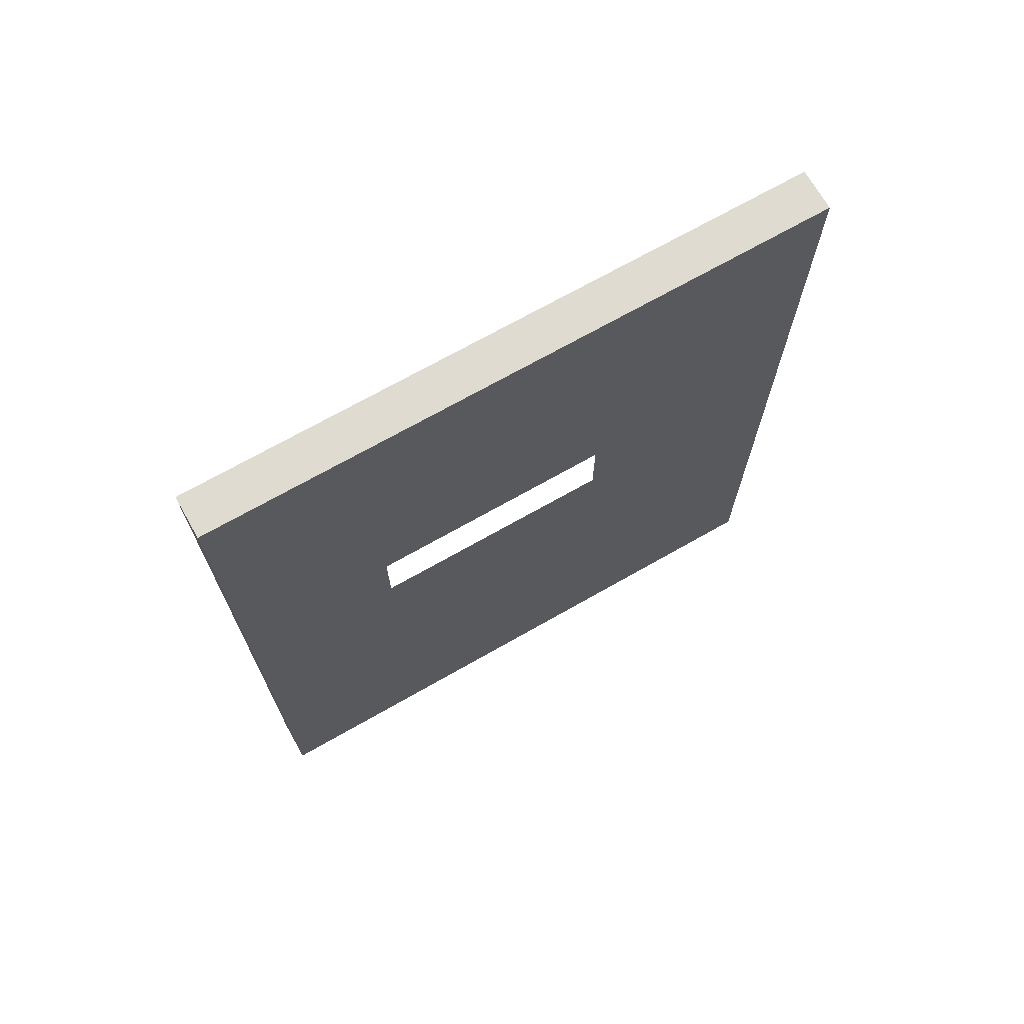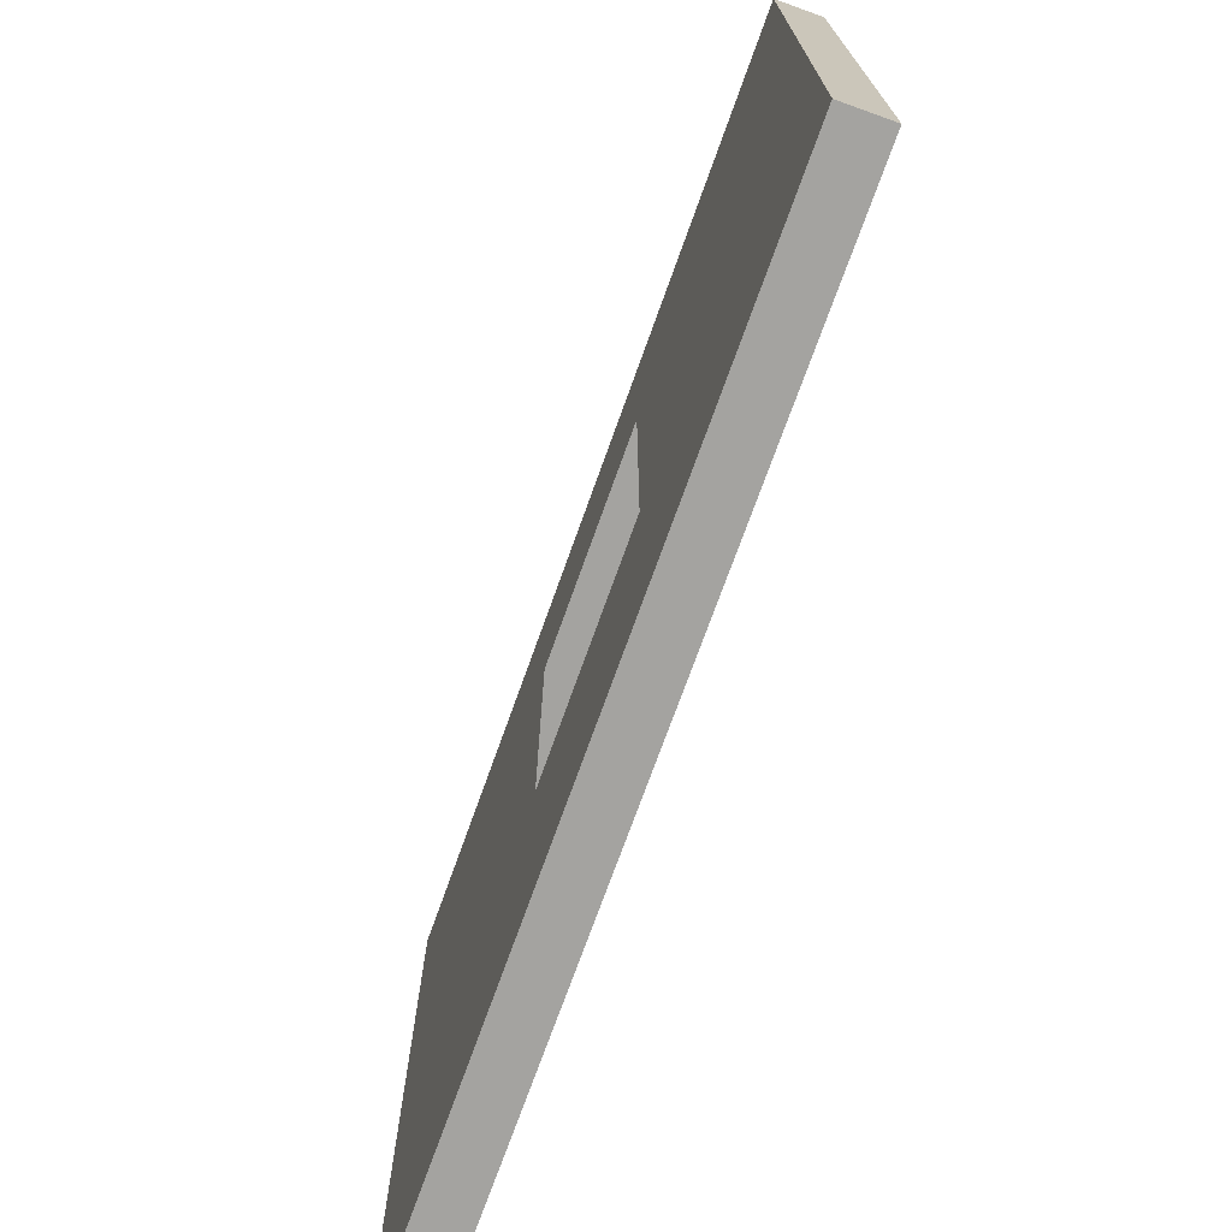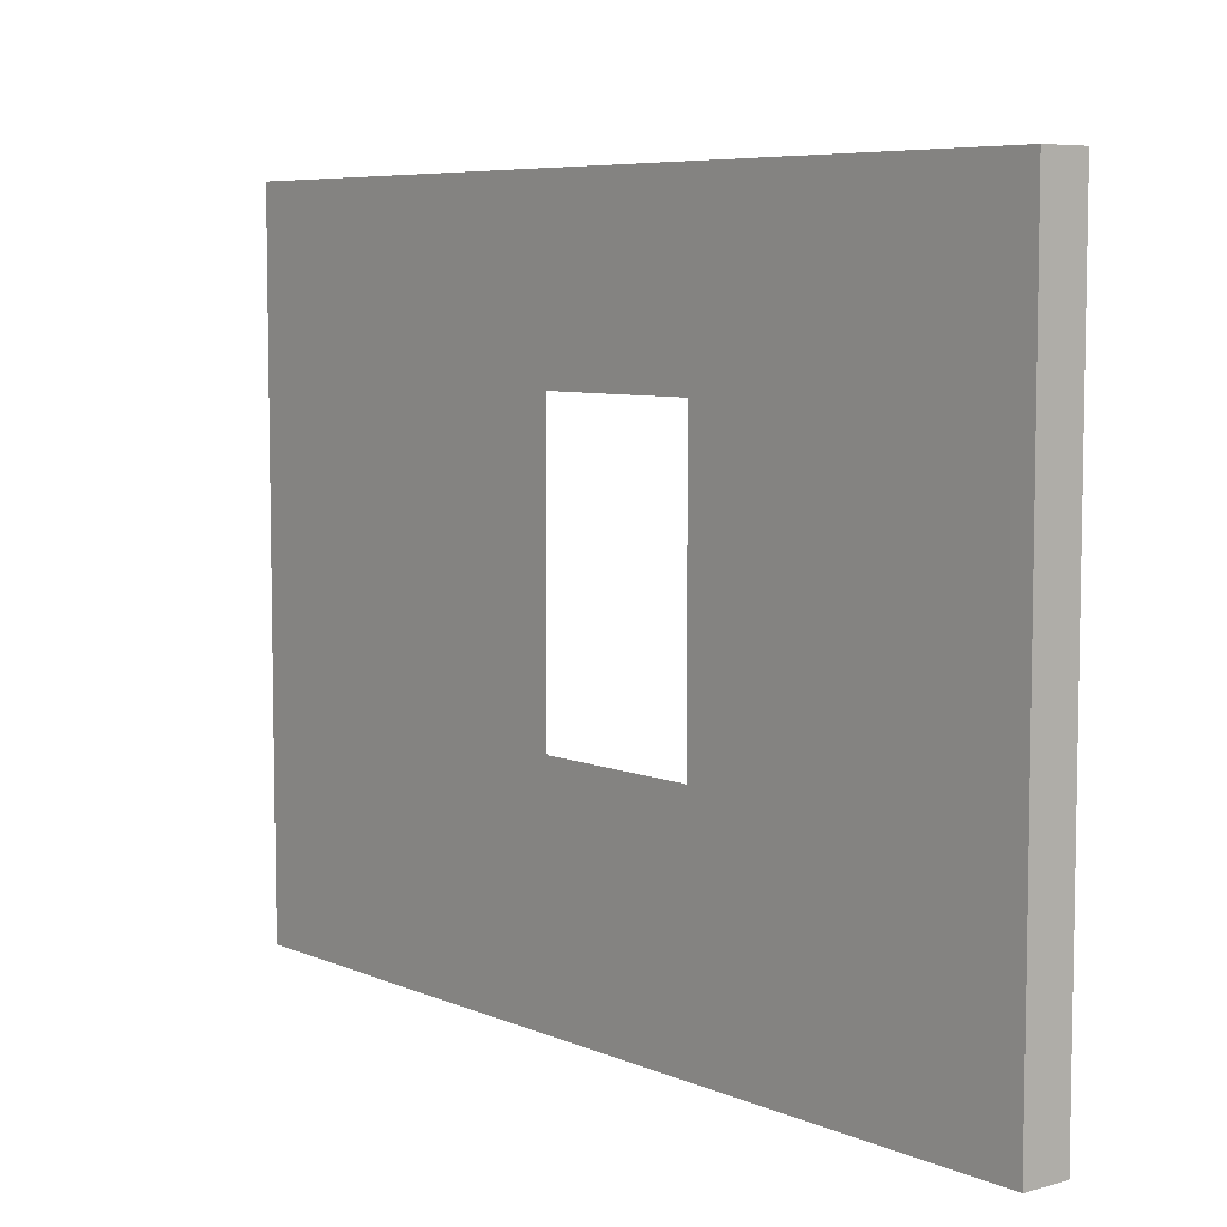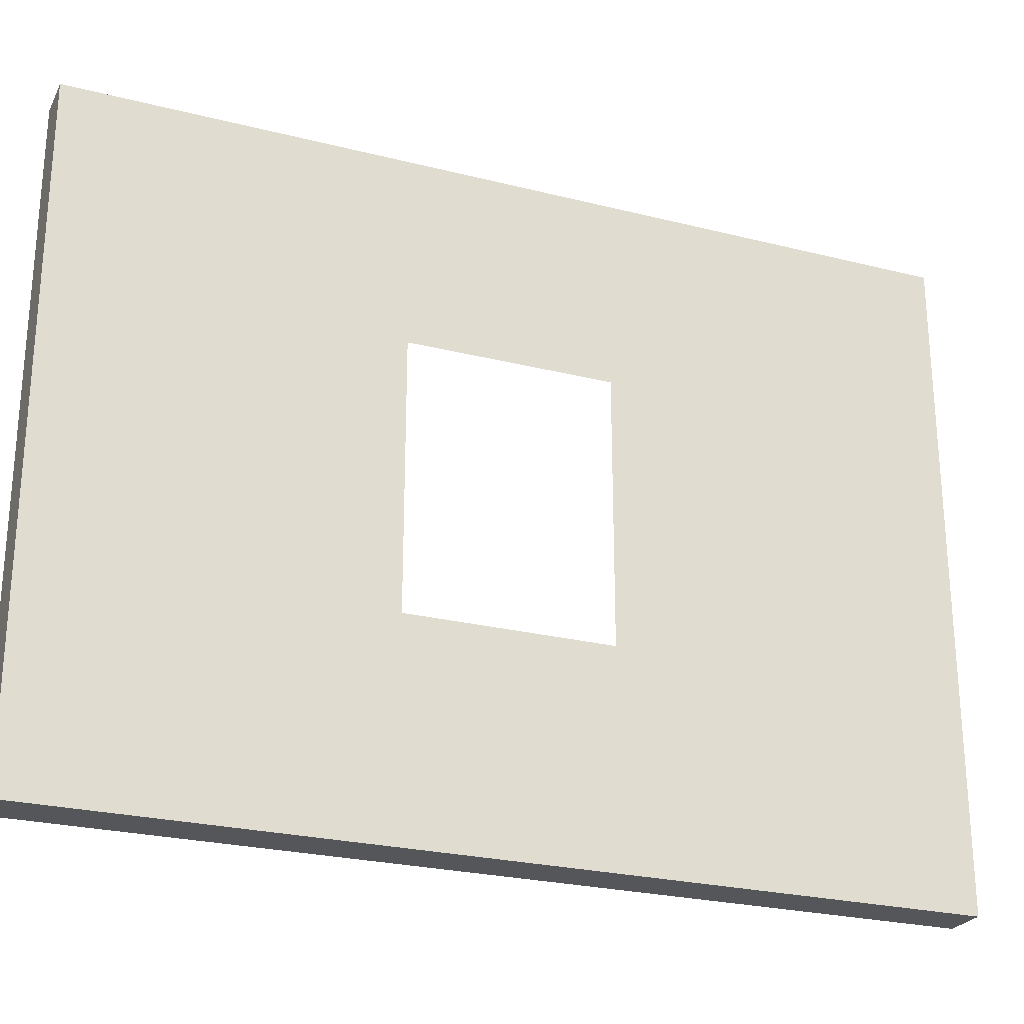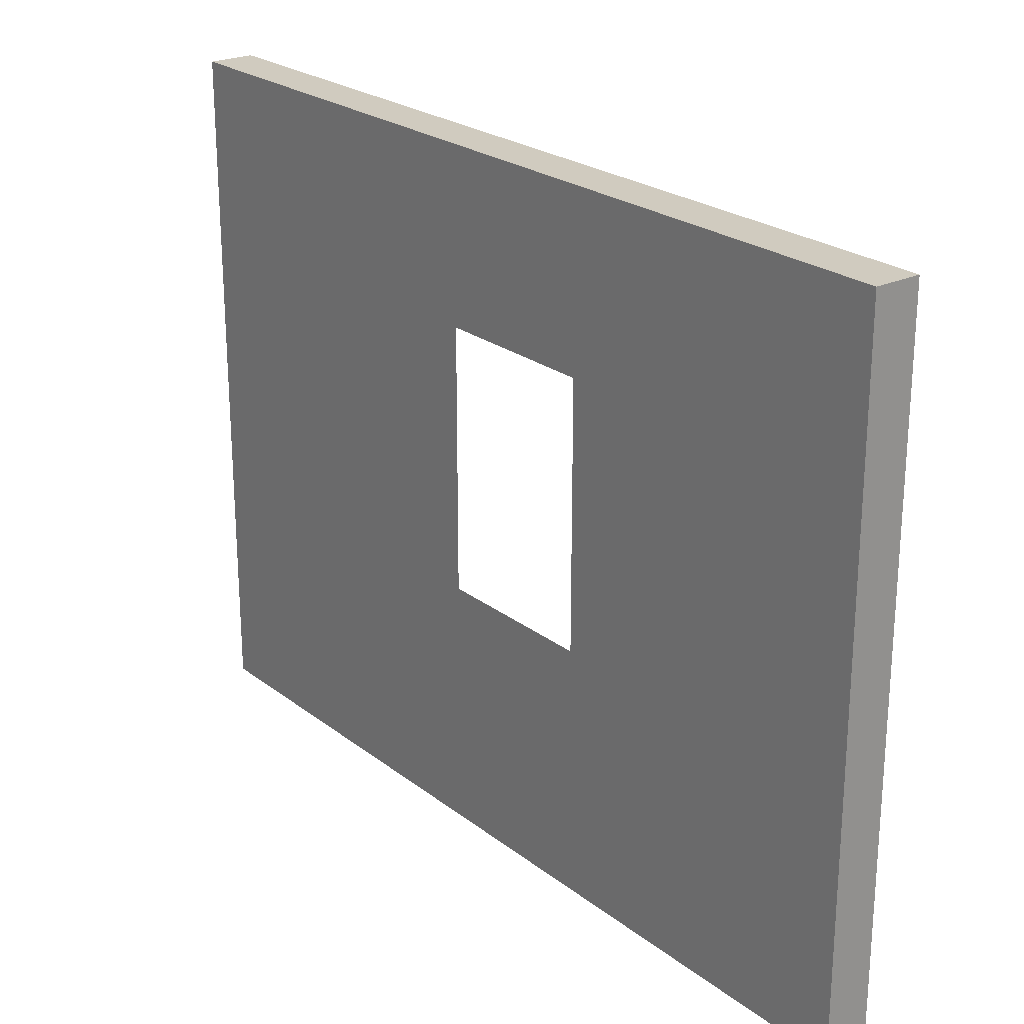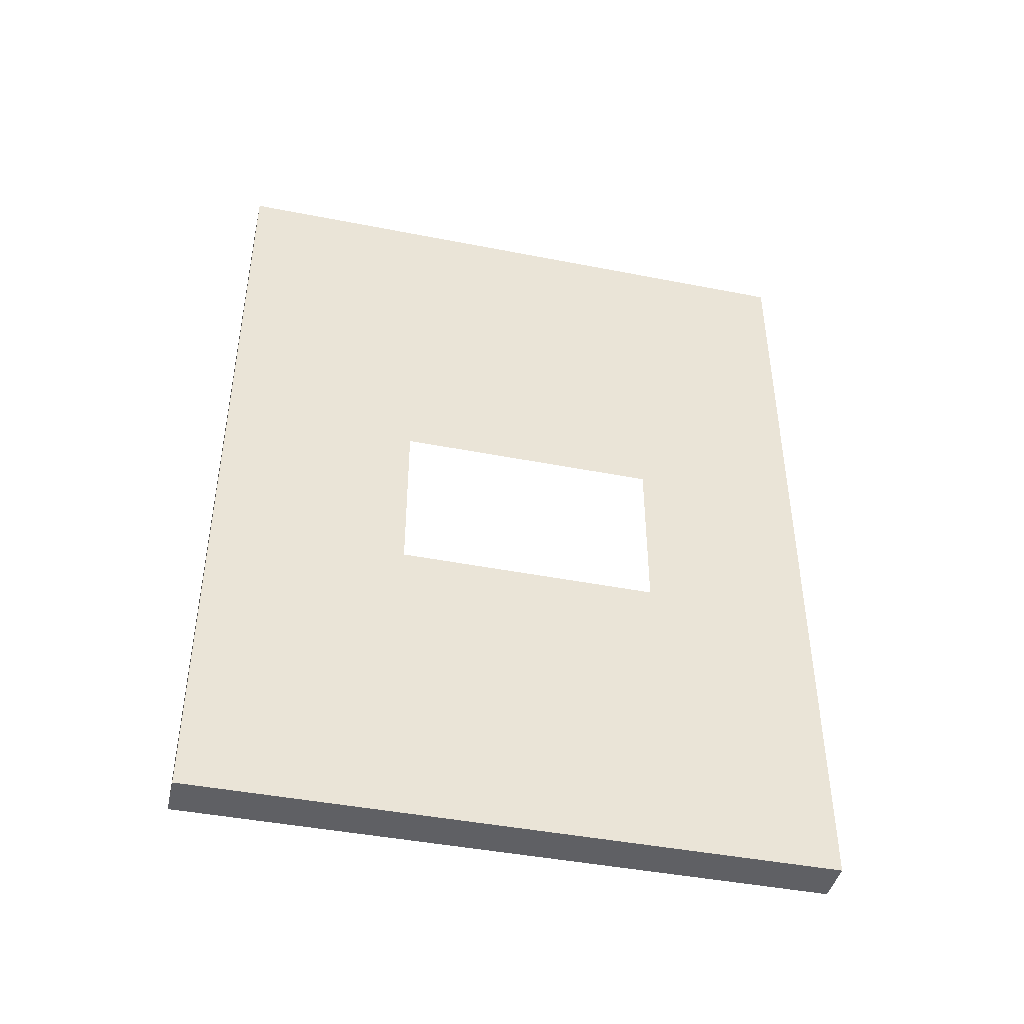
<metadata>
{"format":"obj","ext":"obj","renderer":"f3d","projection":"perspective","resolution":1024,"background":"white","views":[{"elev":70.2,"azim":-119.7,"up":"+Z"},{"elev":-72.8,"azim":160.3,"up":"+Y"},{"elev":6.7,"azim":-39.1,"up":"+Y"},{"elev":-25.2,"azim":67.8,"up":"+Y"},{"elev":23.7,"azim":141.7,"up":"+Y"},{"elev":-43.7,"azim":77.0,"up":"+Z"}]}
</metadata>
<code>
o Cube.001_Cube.002
v 0.8992 1.562 0.9843
v 0.9992 1.562 0.9843
v 0.8992 1.562 -1.016
v 0.9992 1.562 -1.016
v 0.8992 0.0618 0.9843
v 0.9992 0.0618 0.9843
v 0.8992 0.0618 -1.016
v 0.9992 0.0618 -1.016
v 0.9992 0.0618 -0.01581
v 0.8992 1.562 -0.01581
v 0.8992 0.0618 -0.01581
v 0.9992 1.562 -0.01581
v 0.8992 0.0618 0.4842
v 0.9992 1.562 0.4842
v 0.9992 0.0618 0.4842
v 0.8992 1.562 0.4842
v 0.9992 0.0618 -0.5159
v 0.8992 1.562 -0.5159
v 0.8992 0.0618 -0.5159
v 0.9992 1.562 -0.5159
v 0.9992 0.8119 0.9843
v 0.8992 0.8119 -1.016
v 0.9992 0.8119 -1.016
v 0.8992 0.8119 0.9843
v 0.8992 0.8119 0.4842
v 0.9992 0.8119 0.4842
v 0.9992 0.8119 -0.5159
v 0.8992 0.8119 -0.5159
v 0.9992 0.4368 0.9843
v 0.8992 0.4368 -1.016
v 0.9992 0.4368 -0.01581
v 0.9992 0.4368 0.4842
v 0.9992 0.4368 -0.5159
v 0.9992 0.4368 -1.016
v 0.8992 0.4368 0.9843
v 0.8992 0.4368 -0.01581
v 0.8992 0.4368 0.4842
v 0.8992 0.4368 -0.5159
v 0.9992 1.187 -1.016
v 0.8992 1.187 0.9843
v 0.8992 1.187 -0.01581
v 0.8992 1.187 0.4842
v 0.8992 1.187 -0.5159
v 0.9992 1.187 0.9843
v 0.8992 1.187 -1.016
v 0.9992 1.187 -0.01581
v 0.9992 1.187 0.4842
v 0.9992 1.187 -0.5159
v 0.9992 0.0618 0.2342
v 0.8992 1.562 0.2342
v 0.8992 0.0618 0.2342
v 0.9992 1.562 0.2342
v 0.8992 0.8119 0.2342
v 0.9992 0.8119 0.2342
v 0.9992 0.4368 0.2342
v 0.8992 0.4368 0.2342
v 0.8992 1.187 0.2342
v 0.9992 1.187 0.2342
v 0.8992 0.0618 -0.2658
v 0.9992 1.562 -0.2658
v 0.9992 0.0618 -0.2658
v 0.8992 1.562 -0.2658
v 0.8992 0.8119 -0.2658
v 0.9992 0.8119 -0.2658
v 0.9992 0.4368 -0.2658
v 0.8992 0.4368 -0.2658
v 0.8992 1.187 -0.2658
v 0.9992 1.187 -0.2658
v 0.9992 0.6243 -1.016
v 0.8992 0.6243 0.9843
v 0.8992 0.6243 0.4842
v 0.8992 0.6243 -0.5159
v 0.9992 0.6243 0.9843
v 0.8992 0.6243 -1.016
v 0.9992 0.6243 0.4842
v 0.9992 0.6243 -0.5159
v 0.8992 0.6243 0.2342
v 0.9992 0.6243 0.2342
v 0.8992 0.6243 -0.2658
v 0.9992 0.6243 -0.2658
v 0.9992 0.5306 0.9843
v 0.8992 0.5306 -1.016
v 0.9992 0.5306 -0.01581
v 0.9992 0.5306 0.4842
v 0.9992 0.5306 -0.5159
v 0.9992 0.5306 0.2342
v 0.9992 0.5306 -0.2658
v 0.9992 0.5306 -1.016
v 0.8992 0.5306 0.9843
v 0.8992 0.5306 -0.01581
v 0.8992 0.5306 0.4842
v 0.8992 0.5306 -0.5159
v 0.8992 0.5306 0.2342
v 0.8992 0.5306 -0.2658
f 19 30 38
f 30 8 34
f 13 6 15
f 20 39 48
f 18 4 20
f 40 2 44
f 50 12 52
f 52 46 58
f 59 9 61
f 51 36 56
f 5 37 35
f 2 47 44
f 1 14 2
f 51 15 49
f 7 17 8
f 62 20 60
f 60 48 68
f 59 38 66
f 63 43 67
f 64 76 80
f 21 75 73
f 24 42 40
f 70 21 73
f 27 69 76
f 45 23 39
f 28 45 43
f 33 8 17
f 5 29 6
f 55 9 49
f 29 15 6
f 65 17 61
f 66 92 94
f 35 91 89
f 56 90 93
f 82 34 88
f 38 82 92
f 43 3 18
f 3 39 4
f 57 10 50
f 40 16 1
f 67 18 62
f 68 27 64
f 44 26 21
f 24 44 21
f 48 23 27
f 47 54 26
f 42 50 16
f 37 93 91
f 32 49 15
f 26 78 75
f 25 57 42
f 11 49 9
f 13 56 37
f 14 58 47
f 16 52 14
f 41 62 10
f 36 94 90
f 31 61 9
f 11 66 36
f 12 68 46
f 10 60 12
f 19 61 17
f 75 86 84
f 71 53 25
f 72 22 28
f 22 69 23
f 70 25 24
f 79 28 63
f 76 88 85
f 89 73 81
f 73 84 81
f 80 85 87
f 87 33 65
f 81 32 29
f 86 31 55
f 35 81 29
f 85 34 33
f 84 55 32
f 83 65 31
f 91 77 71
f 92 74 72
f 74 88 69
f 89 71 70
f 94 72 79
f 19 7 30
f 30 7 8
f 13 5 6
f 20 4 39
f 18 3 4
f 40 1 2
f 50 10 12
f 52 12 46
f 59 11 9
f 51 11 36
f 5 13 37
f 2 14 47
f 1 16 14
f 51 13 15
f 7 19 17
f 62 18 20
f 60 20 48
f 59 19 38
f 63 28 43
f 64 27 76
f 21 26 75
f 24 25 42
f 70 24 21
f 27 23 69
f 45 22 23
f 28 22 45
f 33 34 8
f 5 35 29
f 55 31 9
f 29 32 15
f 65 33 17
f 66 38 92
f 35 37 91
f 56 36 90
f 82 30 34
f 38 30 82
f 43 45 3
f 3 45 39
f 57 41 10
f 40 42 16
f 67 43 18
f 68 48 27
f 44 47 26
f 24 40 44
f 48 39 23
f 47 58 54
f 42 57 50
f 37 56 93
f 32 55 49
f 26 54 78
f 25 53 57
f 11 51 49
f 13 51 56
f 14 52 58
f 16 50 52
f 41 67 62
f 36 66 94
f 31 65 61
f 11 59 66
f 12 60 68
f 10 62 60
f 19 59 61
f 75 78 86
f 71 77 53
f 72 74 22
f 22 74 69
f 70 71 25
f 79 72 28
f 76 69 88
f 89 70 73
f 73 75 84
f 80 76 85
f 87 85 33
f 81 84 32
f 86 83 31
f 35 89 81
f 85 88 34
f 84 86 55
f 83 87 65
f 91 93 77
f 92 82 74
f 74 82 88
f 89 91 71
f 94 92 72

</code>
